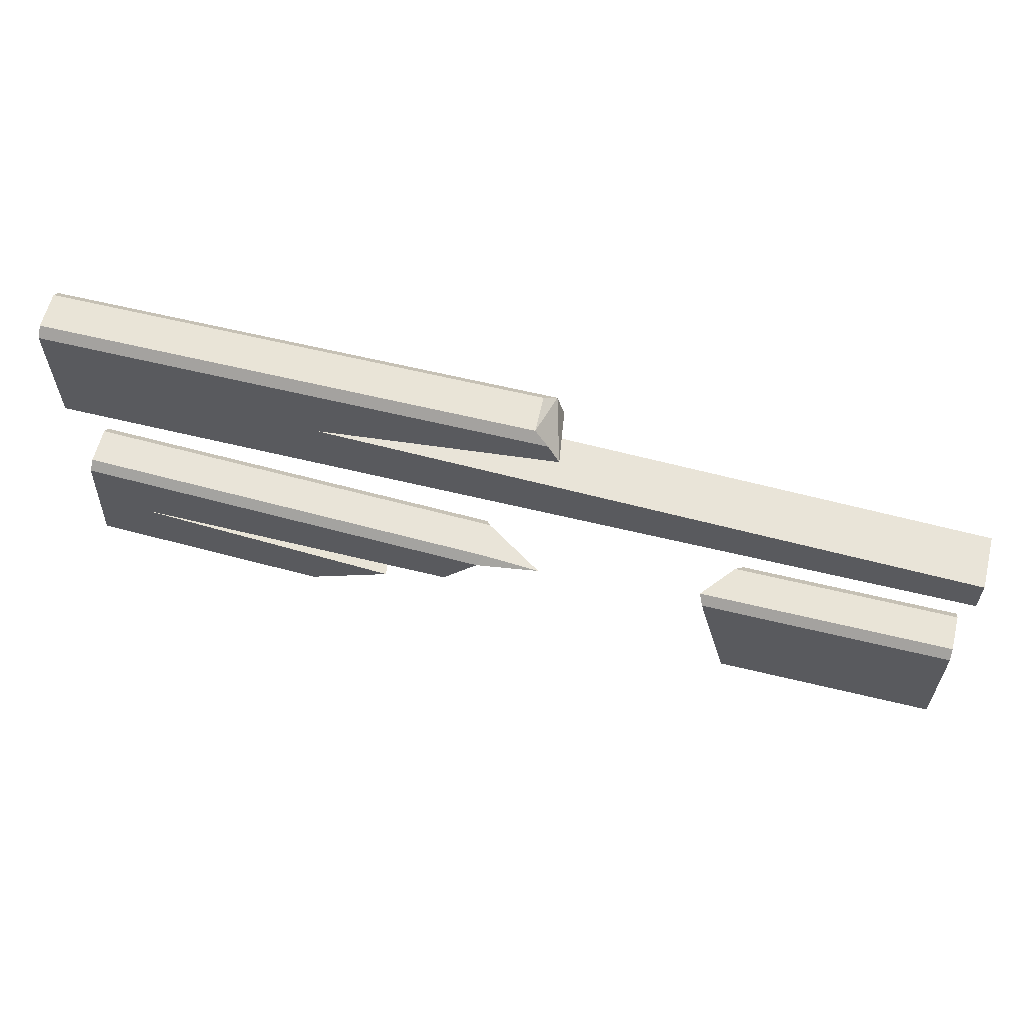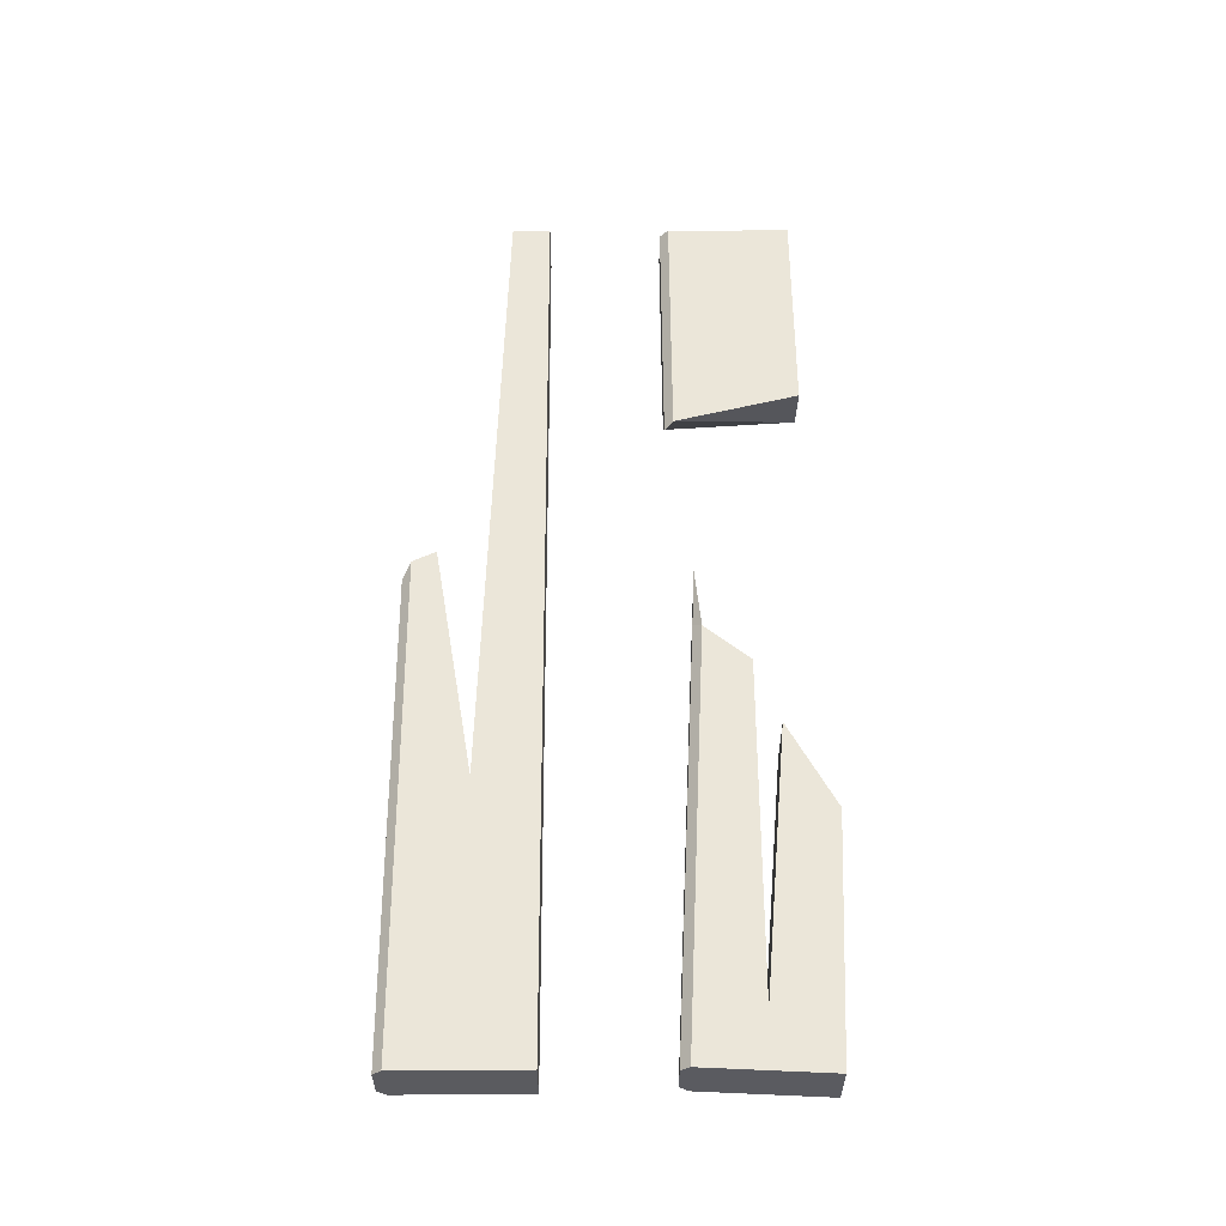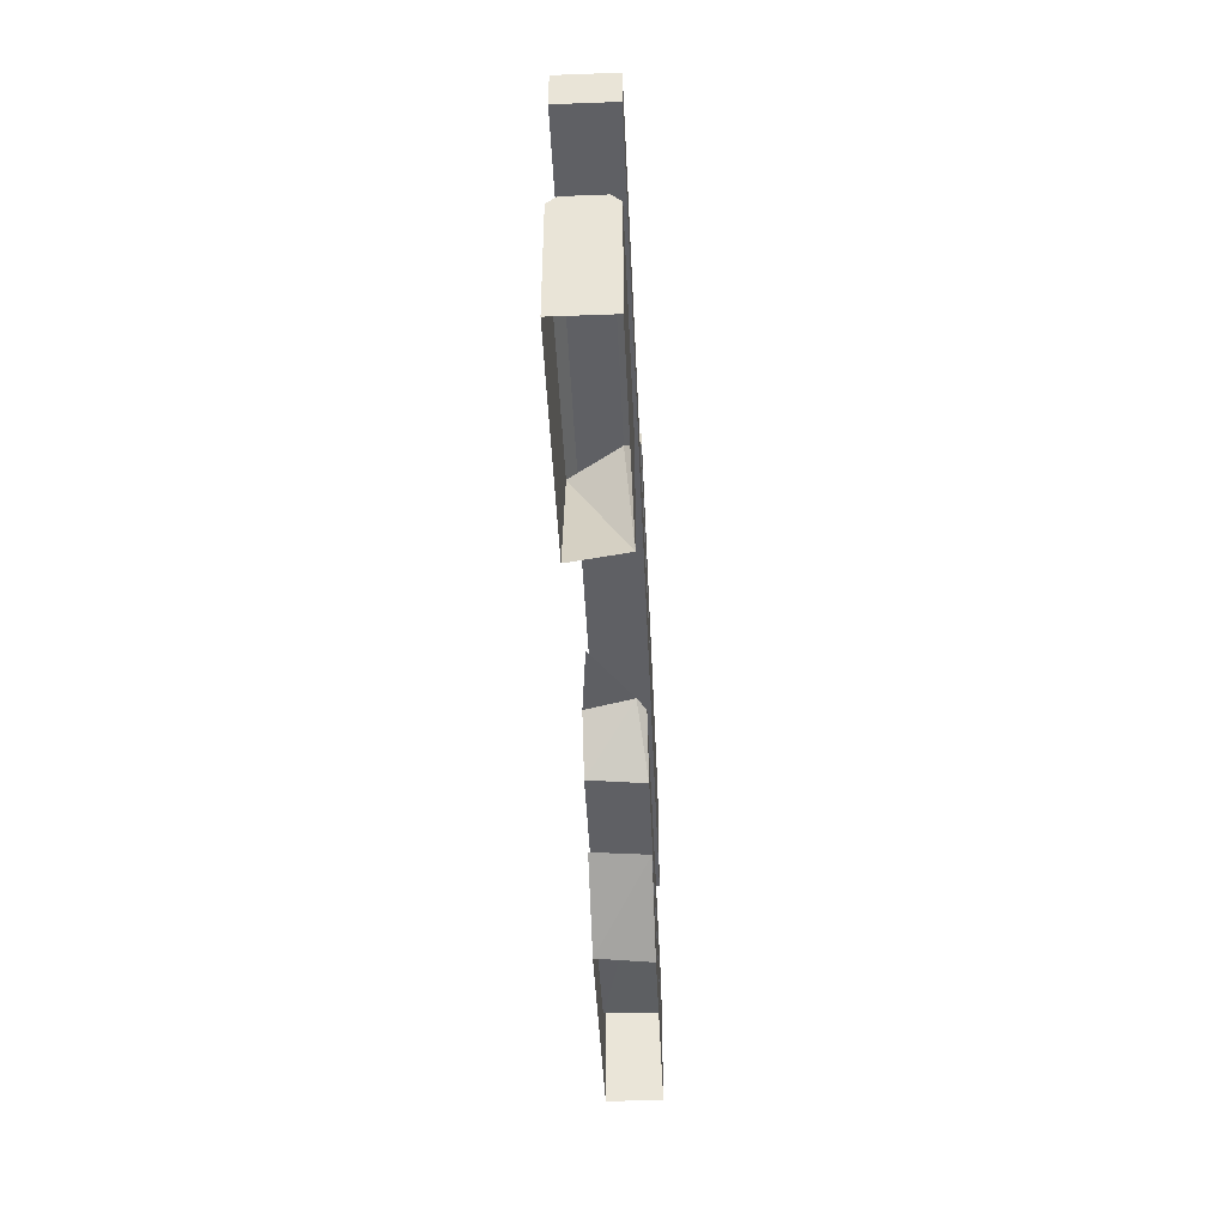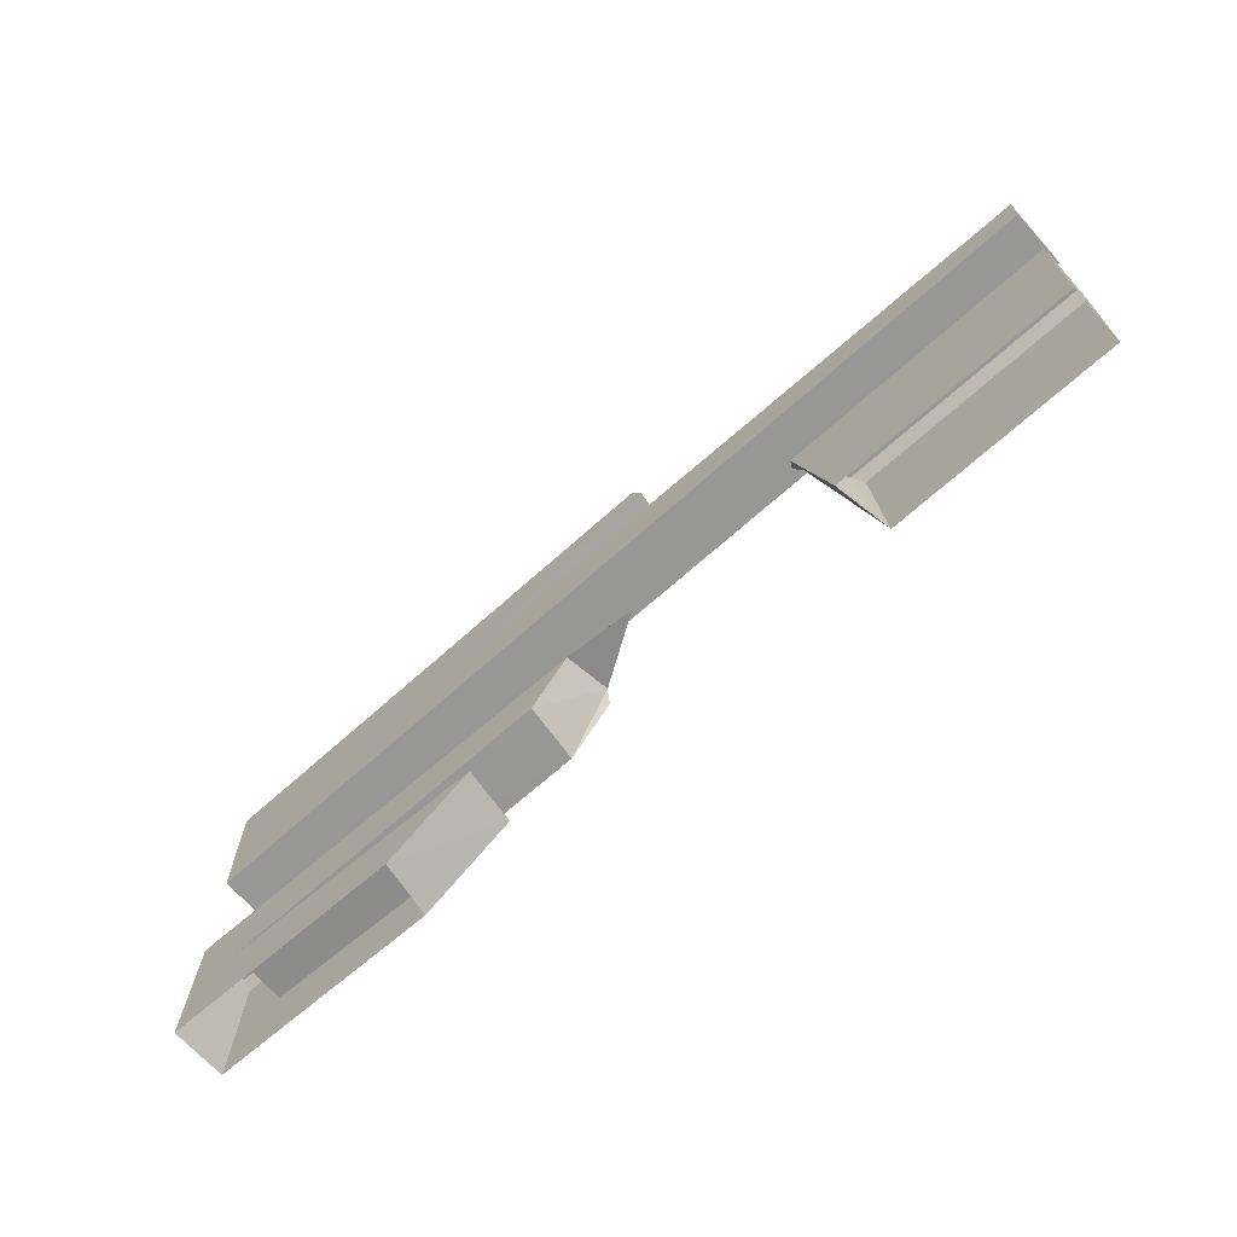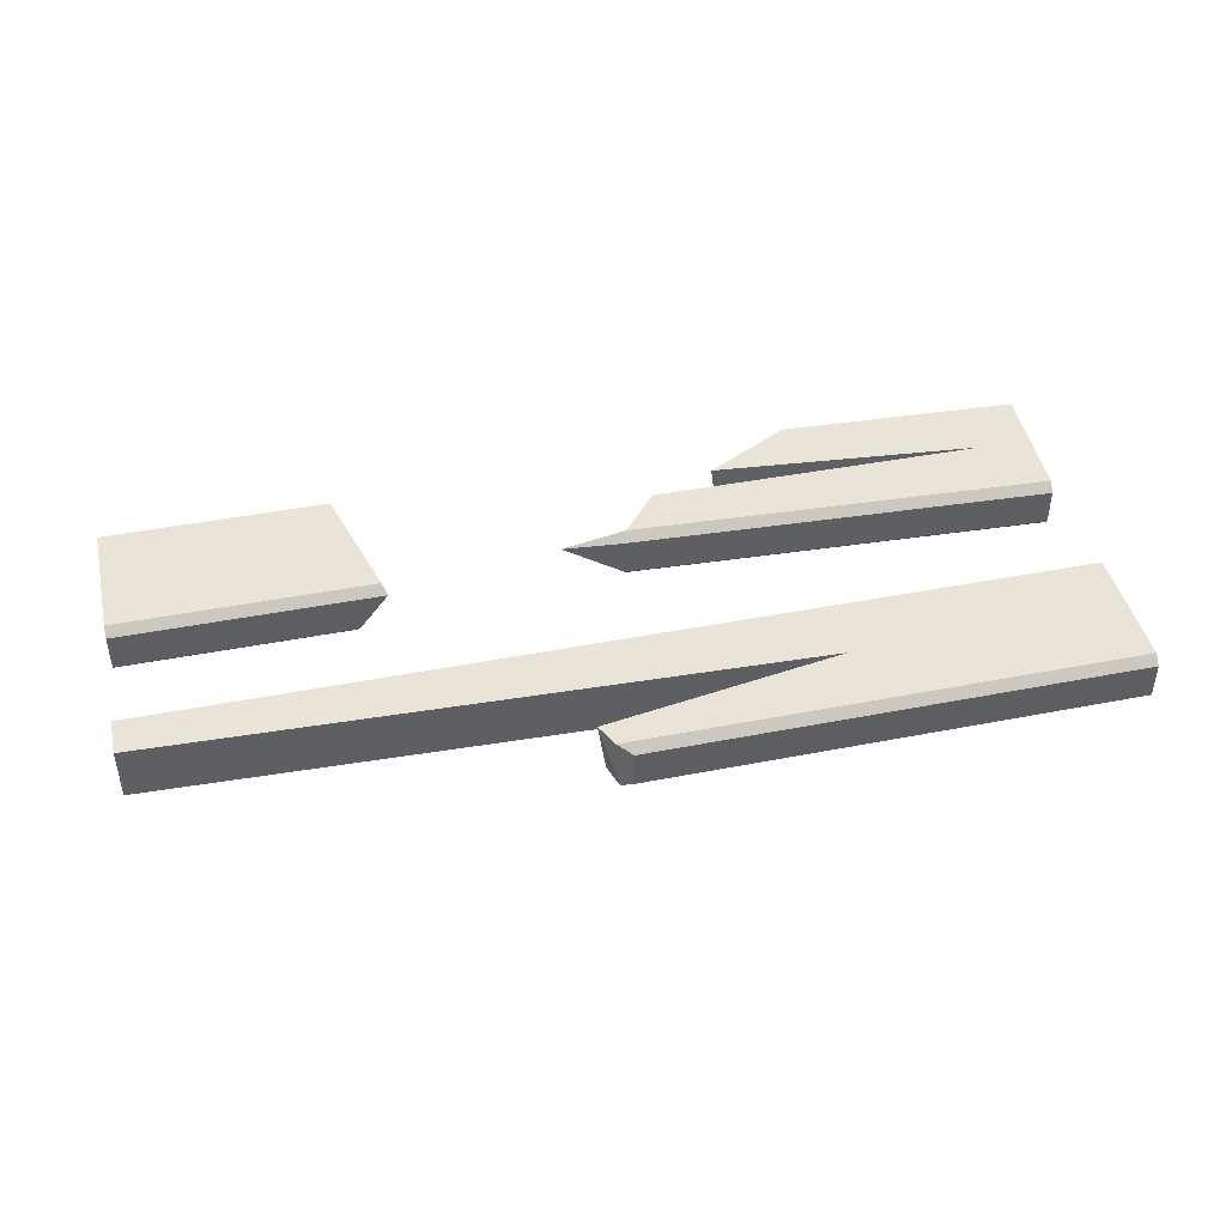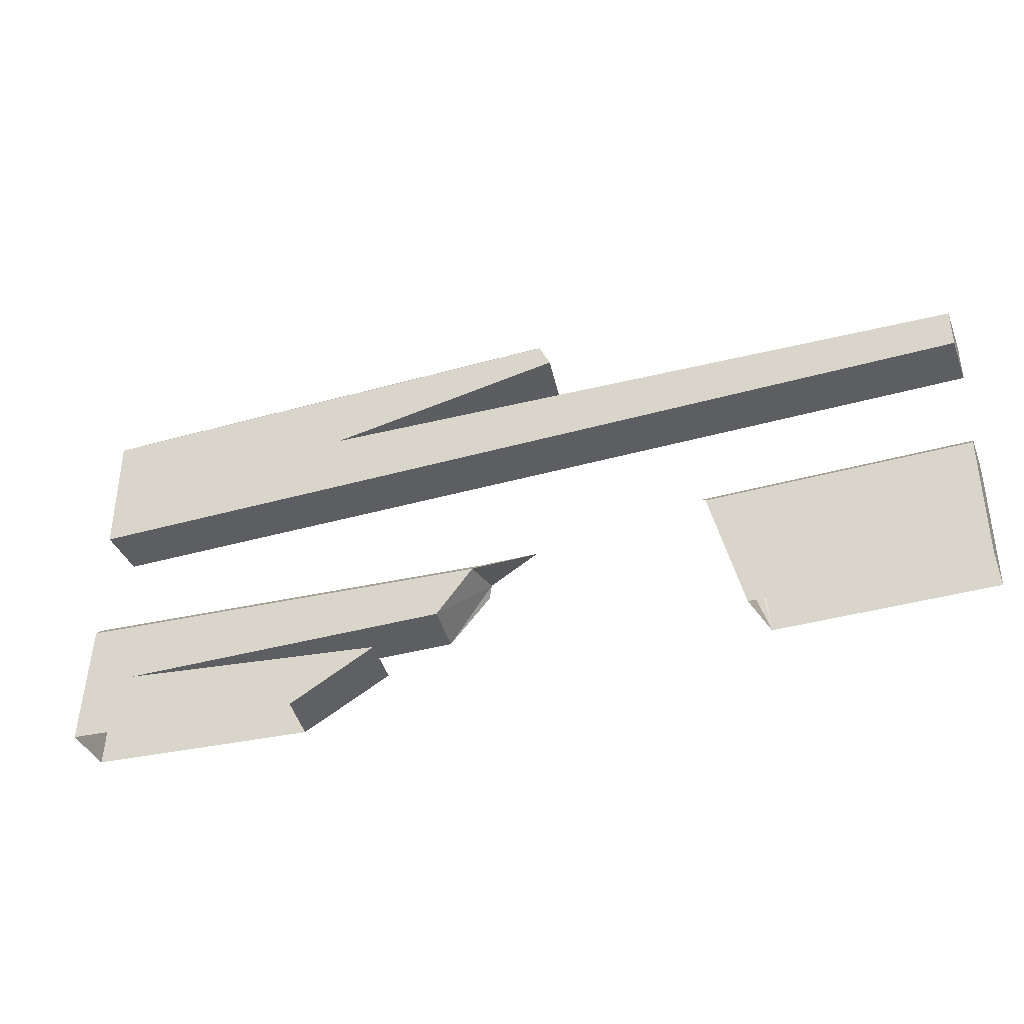
<metadata>
{"format":"obj","ext":"obj","renderer":"f3d","projection":"perspective","resolution":1024,"background":"white","views":[{"elev":60.9,"azim":14.0,"up":"+Y"},{"elev":56.5,"azim":-90.3,"up":"+Z"},{"elev":-44.7,"azim":92.5,"up":"+Y"},{"elev":-68.1,"azim":42.0,"up":"+Y"},{"elev":43.3,"azim":167.0,"up":"+Z"},{"elev":-37.5,"azim":20.1,"up":"+Y"}]}
</metadata>
<code>
o fenceboard_lightwood_long_broken
v -2.195 0.1543 -0.1276
v 2.174 0.1538 -0.1276
v -2.195 0.1542 0.1275
v 2.174 0.1538 0.1275
v -2.174 1.329 -0.1275
v 2.174 1.329 -0.1276
v -2.174 1.329 0.1276
v 2.174 1.329 0.1275
v -2.163 0.7855 -0.08664
v -2.165 0.7446 -0.1275
v 2.174 0.7449 -0.1276
v 2.174 0.7857 -0.08669
v -2.165 0.7446 0.1276
v -2.163 0.7854 0.08673
v 2.174 0.7857 0.08669
v 2.174 0.7449 0.1275
v -2.174 1.961 -0.08669
v -2.174 1.92 -0.1275
v -2.174 1.92 0.1276
v -2.174 1.961 0.08669
v -0.1693 0.6446 -0.1272
v -1.055 0.09708 0.1277
v -0.1604 0.6441 0.1279
v -0.1443 0.6842 -0.08632
v -1.096 0.09917 -0.1274
v -0.1314 0.6835 0.08706
v 1.125 0.7449 -0.1276
v 1.164 0.1538 -0.1276
v 0.9487 0.7857 0.08669
v 1.12 0.1538 0.1275
v 0.9696 0.7449 0.1275
v 1.089 0.7857 -0.08669
v -2.18 0.4494 0.1275
v -2.18 0.4495 -0.1276
v -0.6462 0.319 0.1278
v -0.3348 0.4306 0.1278
v -1.929 0.4368 0.1276
v -0.3638 0.4293 -0.1273
v -0.6778 0.3226 -0.1273
v -1.934 0.4371 -0.1275
v -2.174 1.625 0.1276
v -2.174 1.625 -0.1275
v 2.174 1.513 -0.1276
v -0.896 1.625 -0.1275
v 2.174 1.513 0.1275
v -0.896 1.625 0.1276
v 0.1482 0.6712 0.09901
v 0.165 1.92 -0.1276
v 0.1836 1.92 0.1276
v 0.1112 1.961 -0.08669
v 0.1988 1.808 -0.1276
v 0.1156 1.961 0.08669
v 0.2359 1.809 0.1276
f 15 32 29
f 16 30 4
f 19 17 42
f 35 33 3
f 11 15 4
f 45 41 7
f 8 5 6
f 43 8 6
f 9 21 10
f 15 31 16
f 50 18 17
f 13 9 34
f 24 14 26
f 39 22 25
f 23 14 13
f 31 32 28
f 27 12 11
f 28 11 2
f 34 39 25
f 33 1 3
f 36 13 33
f 10 38 40
f 37 39 40
f 37 38 36
f 23 24 47
f 18 51 44
f 53 19 41
f 41 5 7
f 48 52 53
f 44 45 43
f 42 43 6
f 24 36 38
f 26 23 47
f 24 26 47
f 52 19 49
f 50 20 52
f 51 46 44
f 15 12 32
f 16 31 30
f 42 41 19
f 19 20 17
f 17 18 42
f 3 22 35
f 35 37 33
f 4 2 11
f 11 12 15
f 15 16 4
f 7 8 45
f 45 46 41
f 8 7 5
f 43 45 8
f 9 24 21
f 15 29 31
f 50 48 18
f 34 33 13
f 13 14 9
f 9 10 34
f 24 9 14
f 39 35 22
f 23 26 14
f 28 30 31
f 31 29 32
f 32 27 28
f 27 32 12
f 28 27 11
f 25 1 34
f 34 40 39
f 33 34 1
f 33 37 36
f 36 23 13
f 40 34 10
f 10 21 38
f 37 35 39
f 37 40 38
f 44 42 18
f 18 48 51
f 41 46 53
f 53 49 19
f 41 42 5
f 53 51 48
f 48 50 52
f 52 49 53
f 44 46 45
f 6 5 42
f 42 44 43
f 38 21 24
f 24 23 36
f 52 20 19
f 50 17 20
f 51 53 46

</code>
